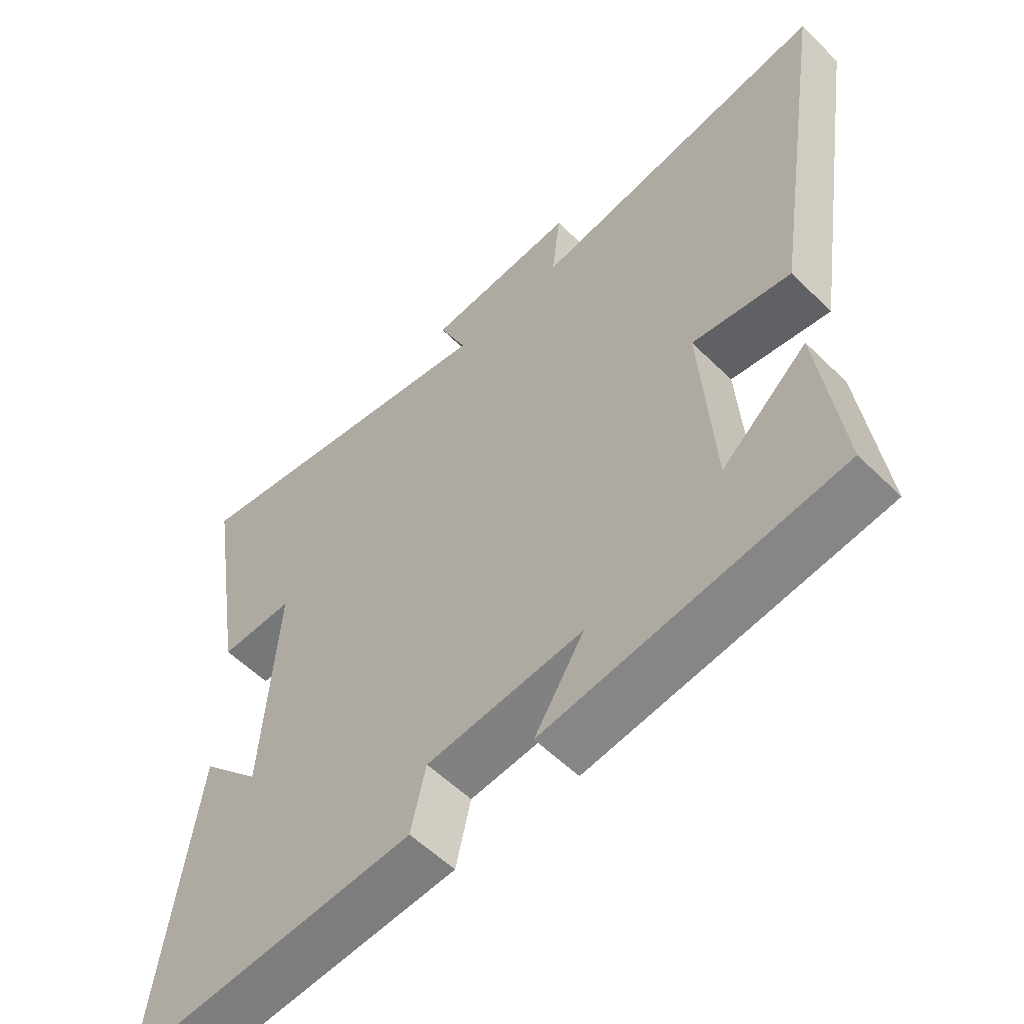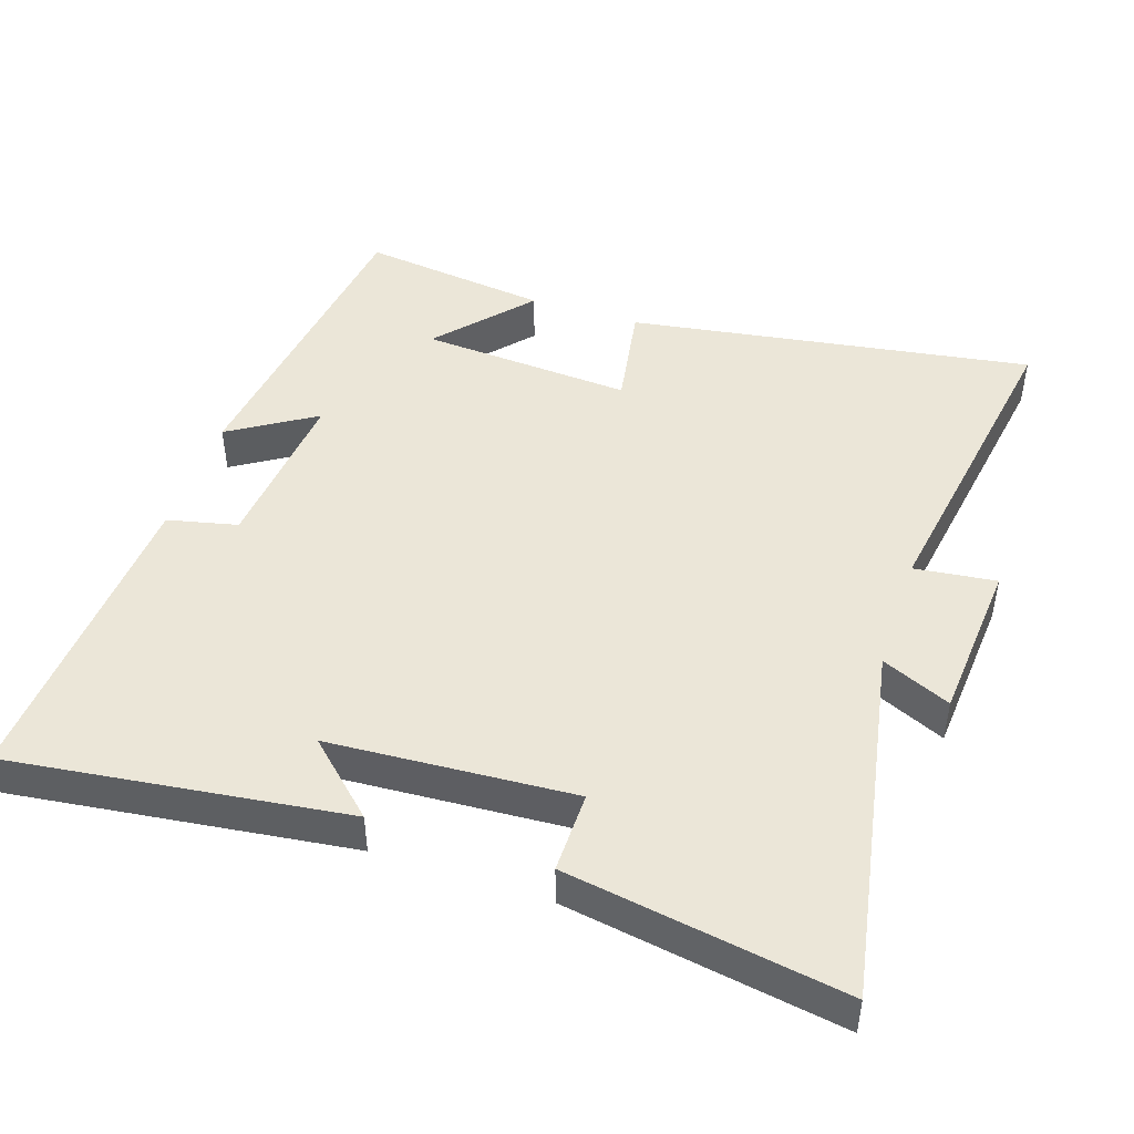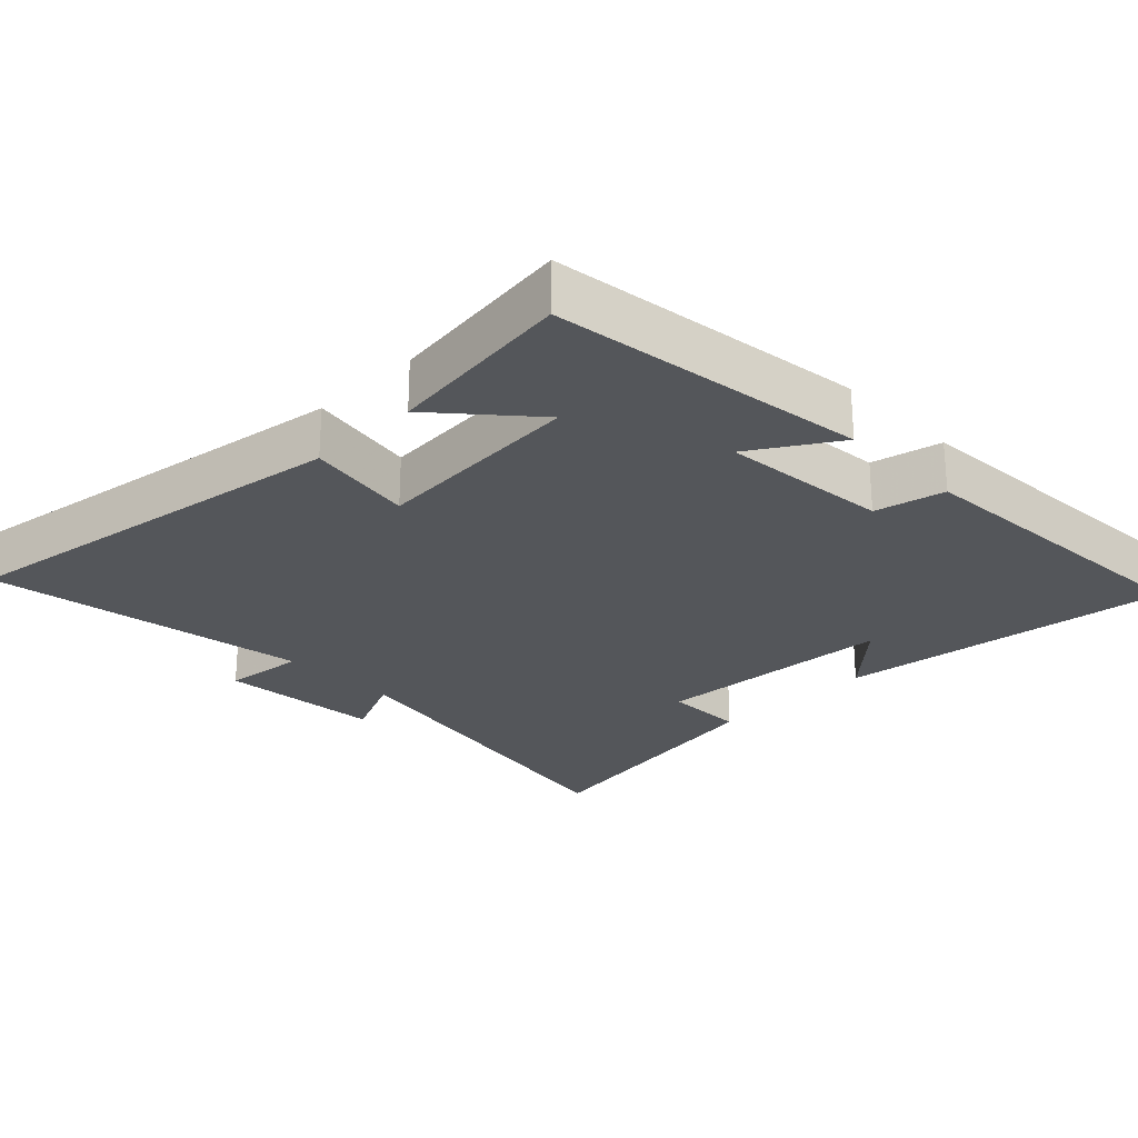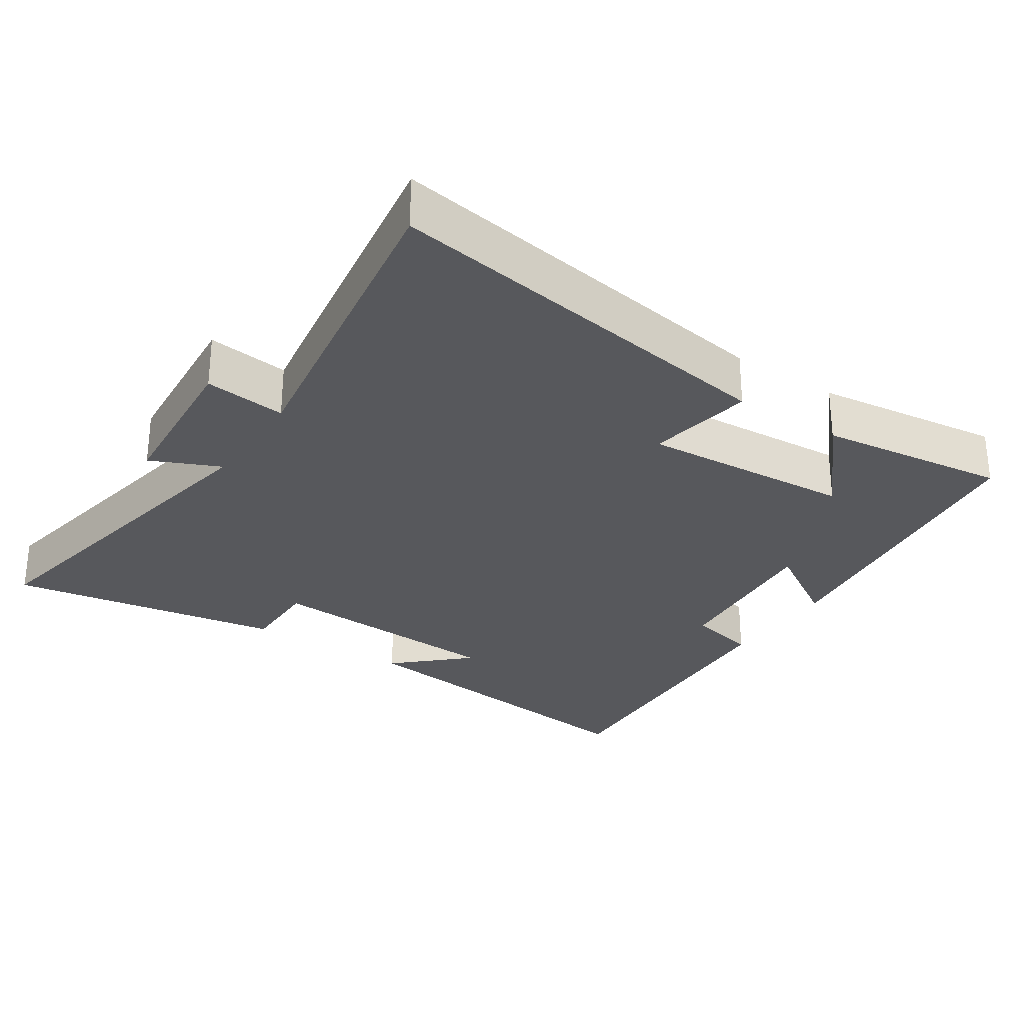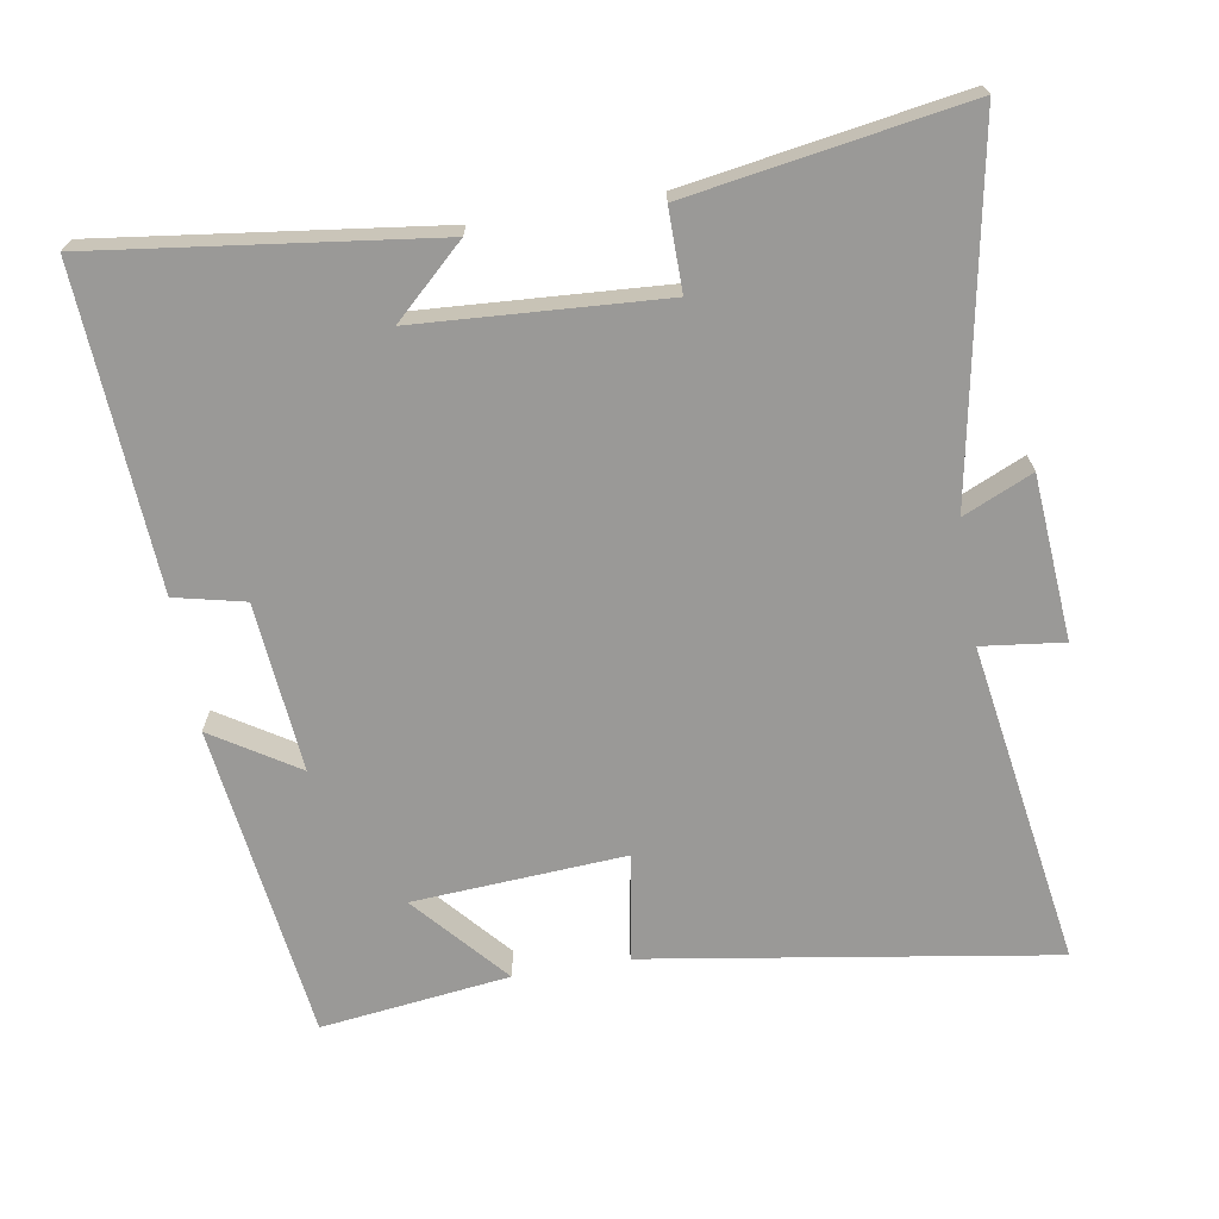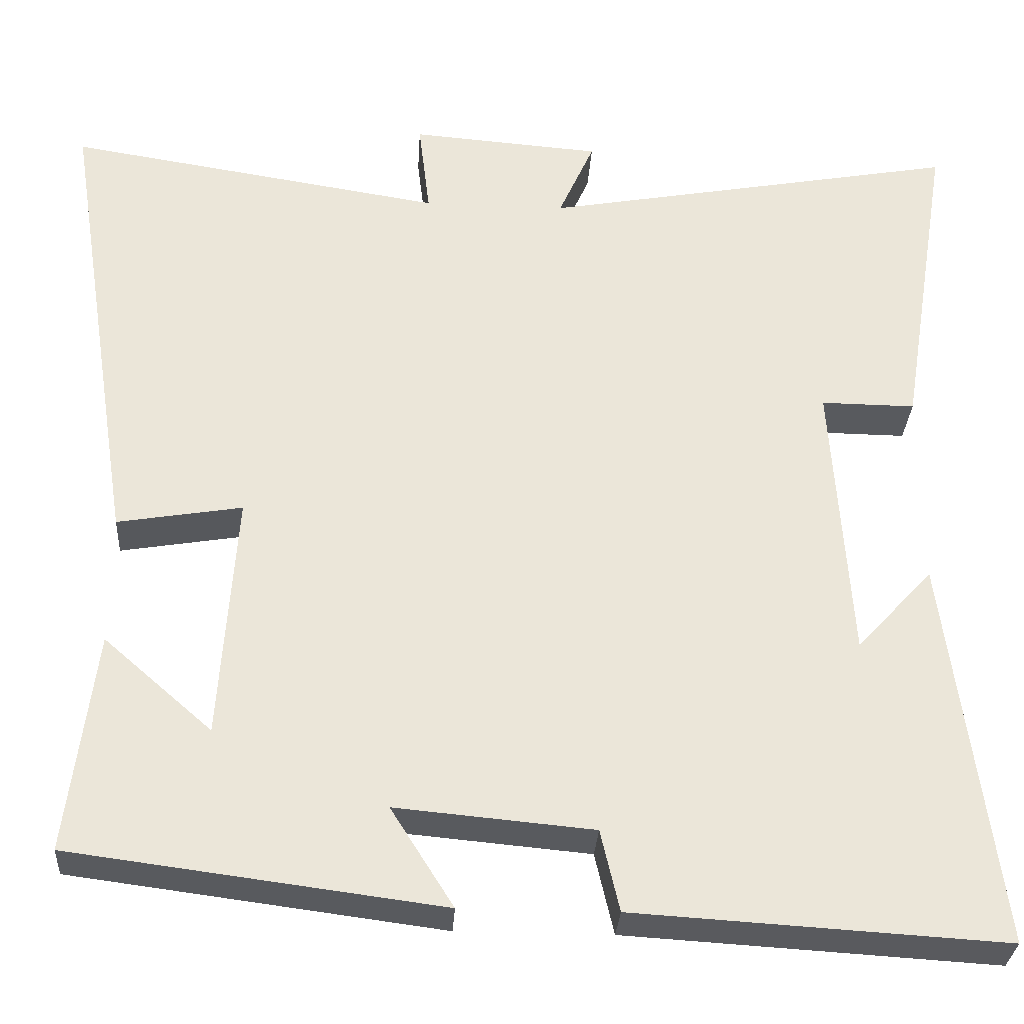
<metadata>
{"format":"obj","ext":"obj","renderer":"f3d","projection":"perspective","resolution":1024,"background":"white","views":[{"elev":-56.6,"azim":44.4,"up":"+Z"},{"elev":46.3,"azim":-71.6,"up":"+Y"},{"elev":-25.7,"azim":134.6,"up":"+Y"},{"elev":-28.7,"azim":56.5,"up":"+Y"},{"elev":-69.0,"azim":-80.5,"up":"+Y"},{"elev":-31.0,"azim":176.5,"up":"+Z"}]}
</metadata>
<code>
v 0.591 0.07 0.573
v 0.5 0.07 -0.008
v 0.347 0.07 0.018
v 0.367 0.07 -0.286
v 0.5 0.07 -0.17
v 0.534 0.07 -0.441
v 0.08 0.07 -0.5
v 0.157 0.07 -0.378
v -0.085 0.07 -0.4
v -0.108 0.07 -0.5
v -0.562 0.07 -0.527
v -0.5 0.07 -0.047
v -0.406 0.07 -0.148
v -0.384 0.07 0.202
v -0.5 0.07 0.201
v -0.564 0.07 0.595
v -0.049 0.07 0.5
v -0.093 0.07 0.599
v 0.141 0.07 0.617
v 0.127 0.07 0.5
v 0.591 0 0.573
v 0.5 0 -0.008
v 0.347 0 0.018
v 0.367 0 -0.286
v 0.5 0 -0.17
v 0.534 0 -0.441
v 0.08 0 -0.5
v 0.157 0 -0.378
v -0.085 0 -0.4
v -0.108 0 -0.5
v -0.562 0 -0.527
v -0.5 0 -0.047
v -0.406 0 -0.148
v -0.384 0 0.202
v -0.5 0 0.201
v -0.564 0 0.595
v -0.049 0 0.5
v -0.093 0 0.599
v 0.141 0 0.617
v 0.127 0 0.5
f 17 18 19 20
f 14 15 16 17
f 13 14 17 20
f 10 11 12 13
f 9 10 13
f 8 9 13 20
f 6 7 8
f 4 5 6
f 4 6 8
f 3 4 8 20
f 1 2 3 20
f 40 39 38 37
f 37 36 35 34
f 40 37 34 33
f 33 32 31 30
f 33 30 29
f 40 33 29 28
f 28 27 26
f 26 25 24
f 28 26 24
f 40 28 24 23
f 40 23 22 21
f 1 21 22 2
f 2 22 23 3
f 3 23 24 4
f 4 24 25 5
f 5 25 26 6
f 6 26 27 7
f 7 27 28 8
f 8 28 29 9
f 9 29 30 10
f 10 30 31 11
f 11 31 32 12
f 12 32 33 13
f 13 33 34 14
f 14 34 35 15
f 15 35 36 16
f 16 36 37 17
f 17 37 38 18
f 18 38 39 19
f 19 39 40 20
f 20 40 21 1

</code>
